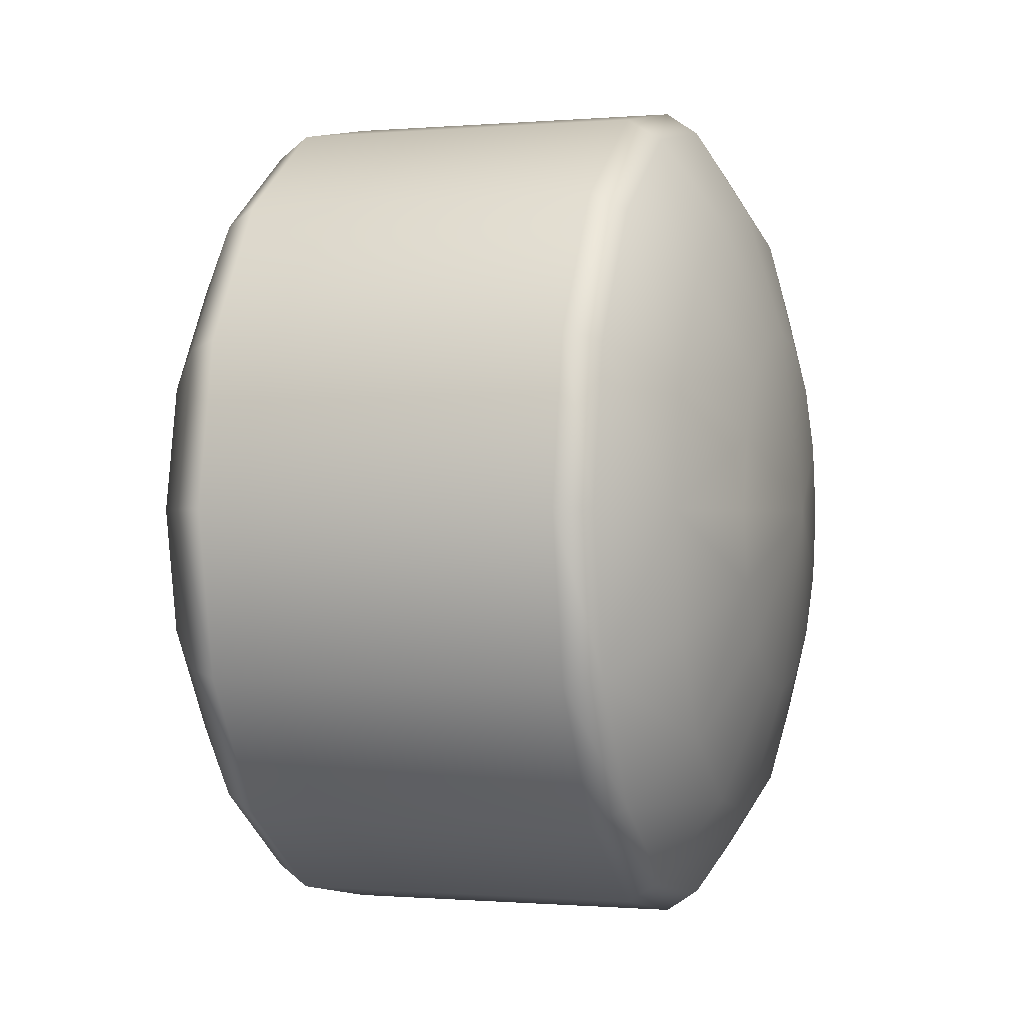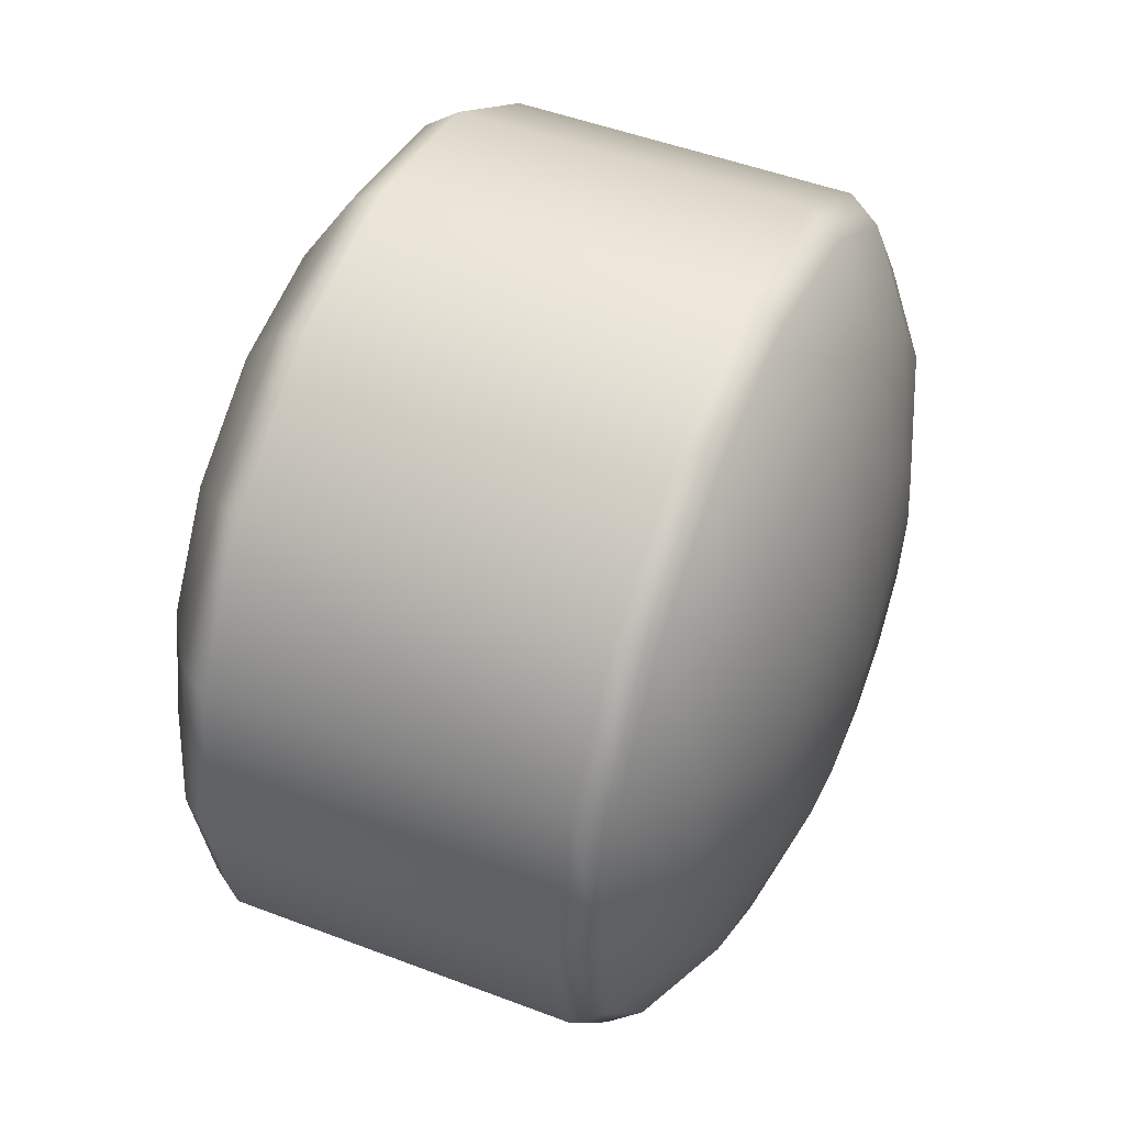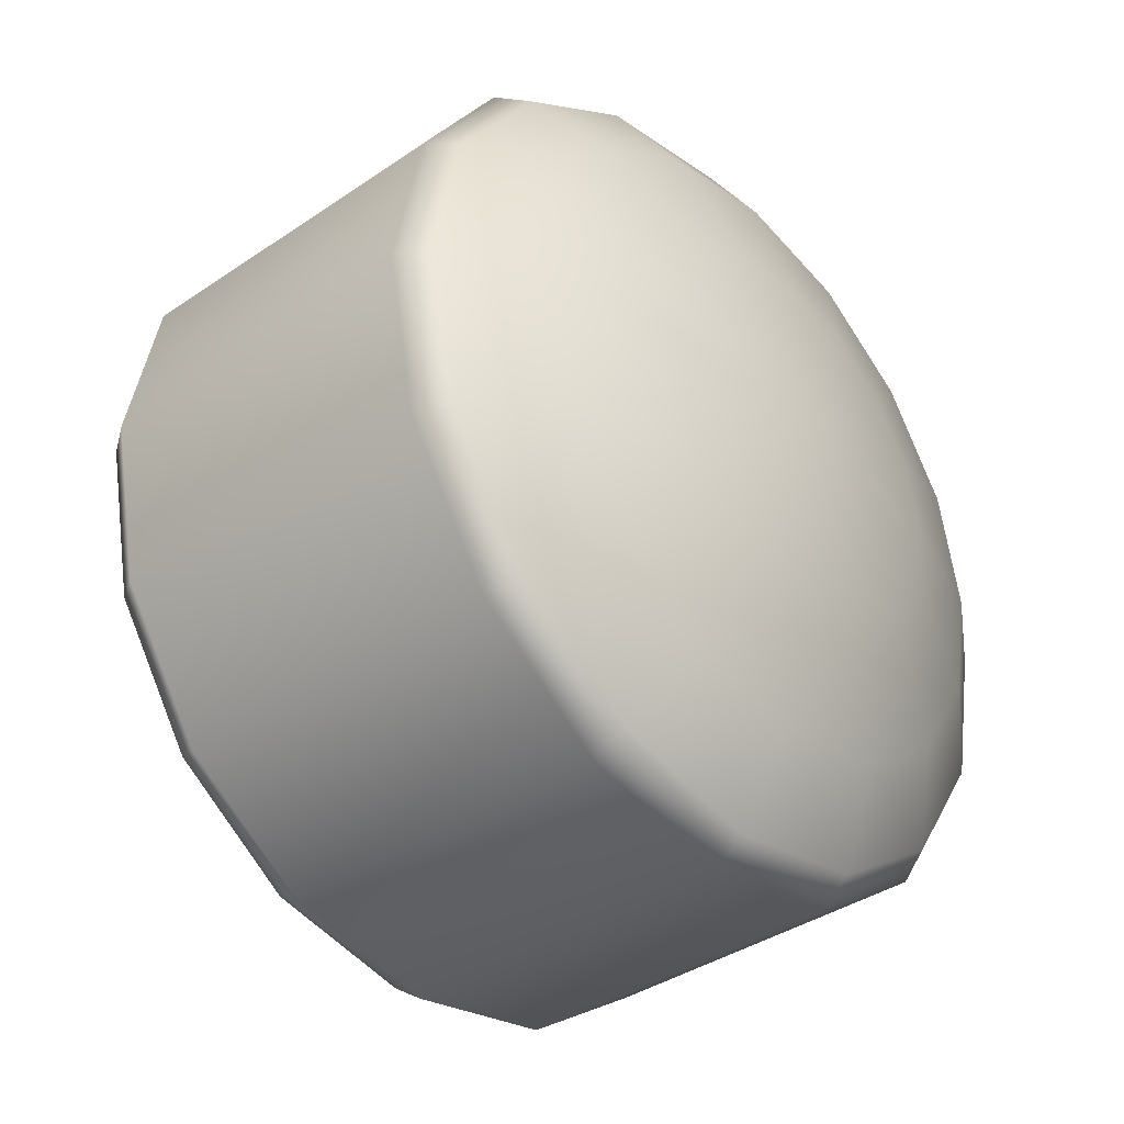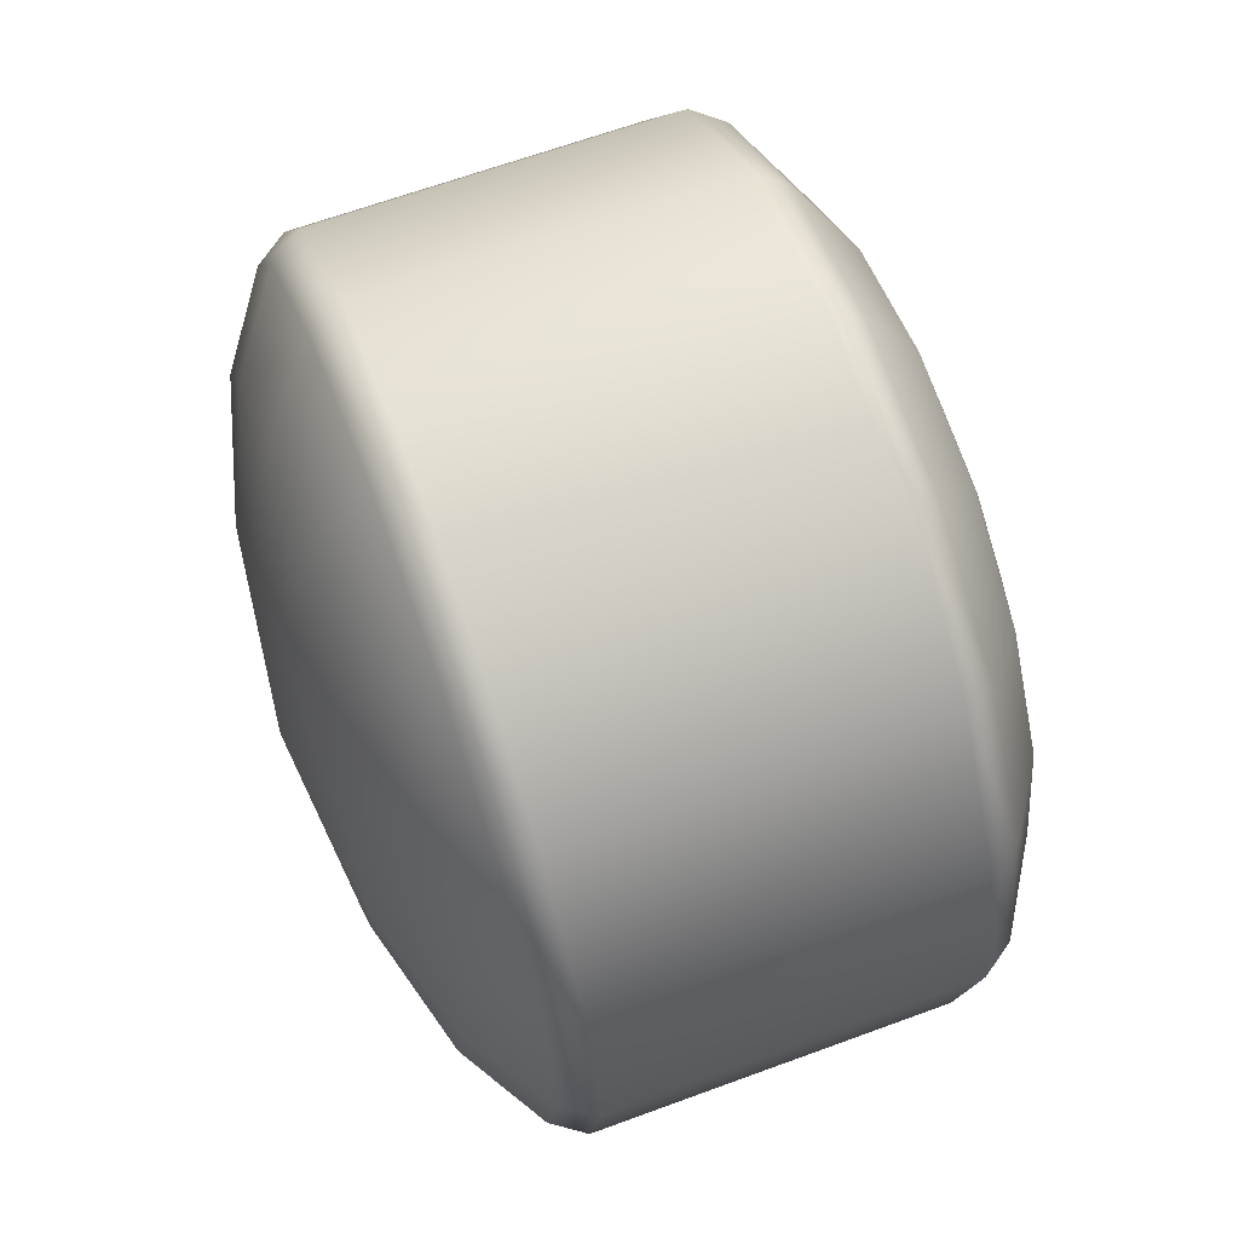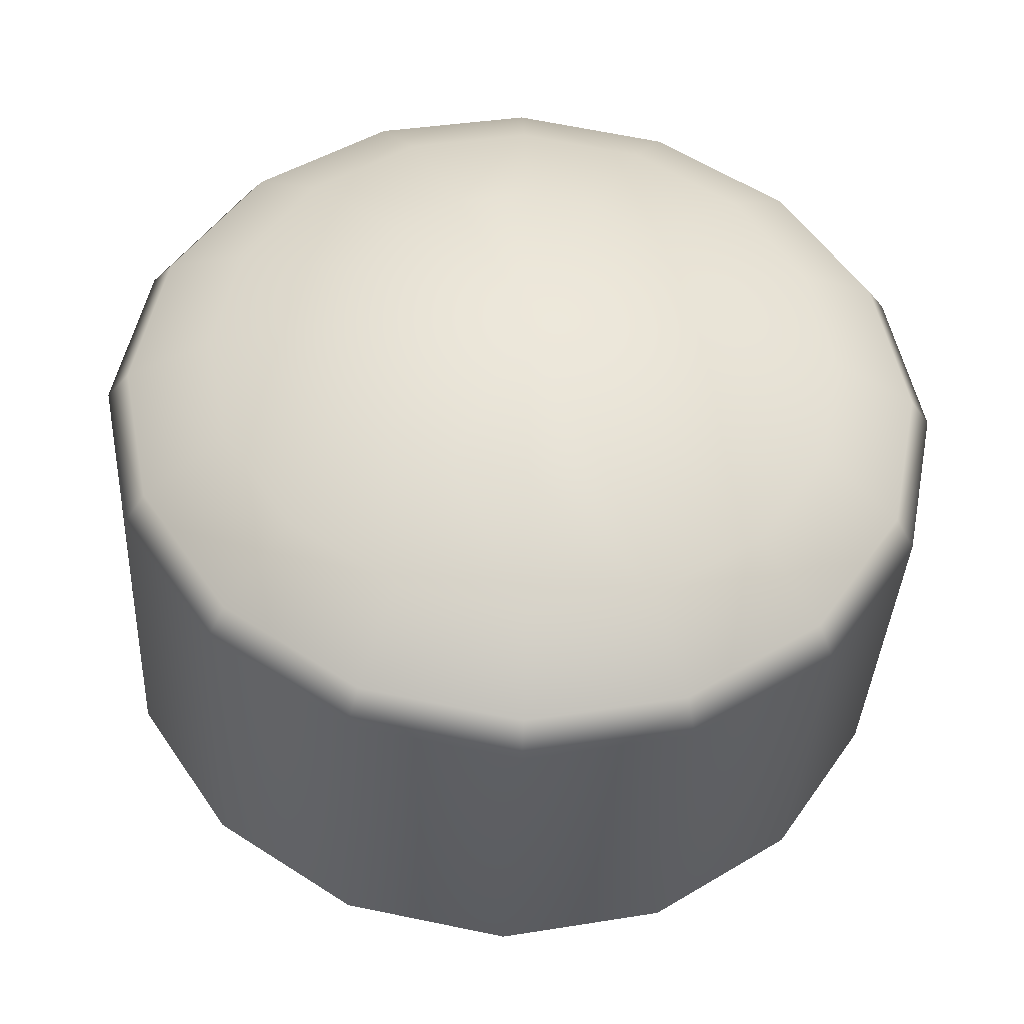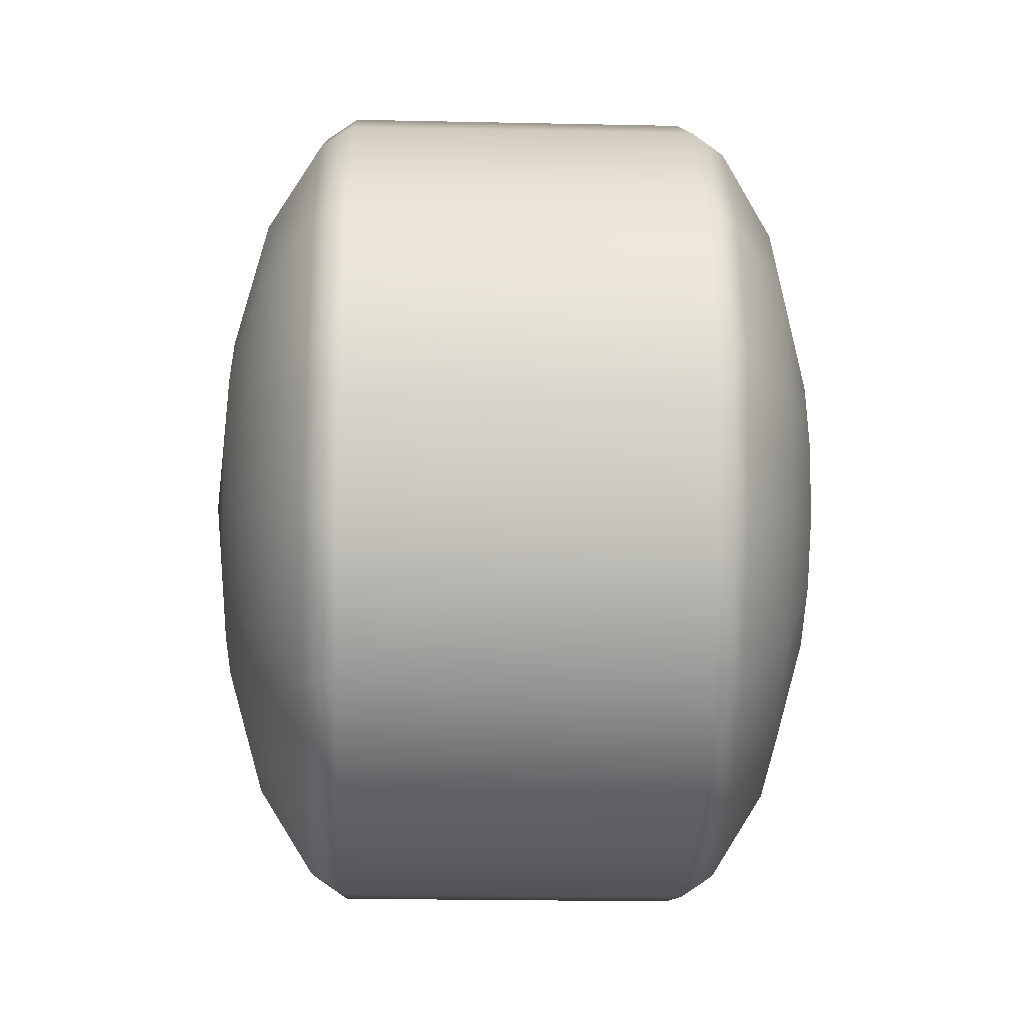
<metadata>
{"format":"obj","ext":"obj","renderer":"f3d","projection":"perspective","resolution":1024,"background":"white","views":[{"elev":-0.5,"azim":-162.2,"up":"+Z"},{"elev":48.8,"azim":-157.0,"up":"+Y"},{"elev":-37.9,"azim":41.0,"up":"+Z"},{"elev":64.5,"azim":159.6,"up":"+Z"},{"elev":-37.7,"azim":-93.0,"up":"+Y"},{"elev":-22.0,"azim":177.9,"up":"+Y"}]}
</metadata>
<code>
g ENV_Kraken_Tentacle_Goop_Joint_B_MO
v -0.2728 1.96 0.025
v 0.2727 1.96 0.025
v 0.2727 2.011 -0.2292
v -0.2728 2.011 -0.2292
v 0.2727 2.155 -0.4448
v -0.2728 2.155 -0.4448
v 0.2727 2.37 -0.5888
v -0.2728 2.37 -0.5888
v 0.2727 2.625 -0.6394
v -0.2728 2.625 -0.6394
v 0.2727 2.879 -0.5888
v -0.2728 2.879 -0.5888
v 0.2727 3.095 -0.4448
v -0.2728 3.095 -0.4448
v 0.2727 3.239 -0.2292
v -0.2728 3.239 -0.2292
v -0.2728 3.289 0.025
v 0.2727 3.289 0.025
v 0.2727 3.239 0.2793
v -0.2728 3.239 0.2793
v 0.2727 3.095 0.4948
v -0.2728 3.095 0.4948
v 0.2727 2.879 0.6388
v -0.2728 2.879 0.6388
v 0.2727 2.625 0.6894
v -0.2728 2.625 0.6894
v 0.2727 2.37 0.6388
v -0.2728 2.37 0.6388
v 0.2727 2.155 0.4948
v -0.2728 2.155 0.4948
v 0.2727 2.011 0.2793
v -0.2728 2.011 0.2793
v 0.2727 1.96 0.025
v -0.2728 1.96 0.025
v -0.2728 3.239 0.2793
v -0.3233 3.254 0.025
v -0.2728 3.289 0.025
v -0.3233 3.207 0.266
v -0.4081 3.12 0.025
v -0.2728 3.095 0.4948
v -0.3233 3.207 -0.216
v -0.2728 3.239 -0.2292
v -0.3233 3.07 0.4703
v -0.2728 2.879 0.6388
v -0.4081 3.082 0.2145
v -0.3233 2.866 0.6068
v -0.2728 2.625 0.6894
v -0.3233 3.07 -0.4203
v -0.2728 3.095 -0.4448
v -0.4081 2.975 0.3752
v -0.3233 2.625 0.6548
v -0.2728 2.37 0.6388
v -0.3233 2.866 -0.5568
v -0.2728 2.879 -0.5888
v -0.4081 2.814 0.4826
v -0.3233 2.384 0.6068
v -0.2728 2.155 0.4948
v -0.3233 2.625 -0.6047
v -0.2728 2.625 -0.6394
v -0.4081 2.625 0.5203
v -0.3233 2.179 0.4703
v -0.2728 2.011 0.2793
v -0.3233 2.384 -0.5568
v -0.2728 2.37 -0.5888
v -0.4081 2.435 0.4826
v -0.3233 2.043 0.266
v -0.2728 1.96 0.025
v -0.3233 2.179 -0.4203
v -0.2728 2.155 -0.4448
v -0.4081 2.275 0.3752
v -0.3233 1.995 0.025
v -0.2728 2.011 -0.2292
v -0.3233 2.043 -0.216
v -0.4081 2.167 0.2145
v -0.4081 2.13 0.025
v -0.4081 2.167 -0.1645
v -0.4081 2.275 -0.3252
v -0.4081 2.435 -0.4326
v -0.4081 2.625 -0.4702
v -0.4081 2.814 -0.4326
v -0.4081 2.975 -0.3252
v -0.4081 3.082 -0.1645
v -0.467 2.897 -0.08764
v -0.467 2.833 -0.1831
v -0.5006 2.625 0.025
v -0.467 2.737 -0.2469
v -0.467 2.625 -0.2693
v -0.467 2.512 -0.2469
v -0.467 2.417 -0.1831
v -0.467 2.353 -0.08764
v -0.467 2.919 0.025
v -0.467 2.33 0.025
v -0.467 2.897 0.1376
v -0.467 2.353 0.1376
v -0.467 2.833 0.2332
v -0.467 2.417 0.2332
v -0.467 2.737 0.297
v -0.467 2.512 0.297
v -0.467 2.625 0.3194
v 0.2727 3.289 0.025
v 0.3233 3.254 0.025
v 0.3233 3.207 0.266
v 0.4081 3.12 0.025
v 0.2727 3.239 -0.2292
v 0.2727 3.239 0.2793
v 0.3233 3.207 -0.216
v 0.2727 3.095 -0.4448
v 0.3233 3.07 0.4703
v 0.2727 3.095 0.4948
v 0.4081 3.082 0.2145
v 0.3233 2.866 0.6068
v 0.2727 2.879 0.6388
v 0.3233 3.07 -0.4203
v 0.2727 2.879 -0.5888
v 0.4081 2.975 0.3752
v 0.3233 2.625 0.6548
v 0.2727 2.625 0.6894
v 0.3233 2.866 -0.5568
v 0.2727 2.625 -0.6394
v 0.4081 2.814 0.4826
v 0.3233 2.384 0.6068
v 0.2727 2.37 0.6388
v 0.3233 2.625 -0.6047
v 0.2727 2.37 -0.5888
v 0.4081 2.625 0.5203
v 0.3233 2.179 0.4703
v 0.2727 2.155 0.4948
v 0.3233 2.384 -0.5568
v 0.2727 2.155 -0.4448
v 0.4081 2.435 0.4826
v 0.3233 2.043 0.266
v 0.2727 2.011 0.2793
v 0.3233 2.179 -0.4203
v 0.2727 2.011 -0.2292
v 0.4081 2.275 0.3752
v 0.3233 1.995 0.025
v 0.2727 1.96 0.025
v 0.3233 2.043 -0.216
v 0.4081 2.167 0.2145
v 0.4081 2.13 0.025
v 0.4081 2.167 -0.1645
v 0.4081 2.275 -0.3252
v 0.4081 2.435 -0.4326
v 0.4081 2.625 -0.4702
v 0.4081 2.814 -0.4326
v 0.4081 2.975 -0.3252
v 0.4081 3.082 -0.1645
v 0.467 2.897 -0.08764
v 0.467 2.833 -0.1831
v 0.5006 2.625 0.025
v 0.467 2.737 -0.2469
v 0.467 2.625 -0.2693
v 0.467 2.512 -0.2469
v 0.467 2.417 -0.1831
v 0.467 2.353 -0.08764
v 0.467 2.919 0.025
v 0.467 2.33 0.025
v 0.467 2.897 0.1376
v 0.467 2.353 0.1376
v 0.467 2.833 0.2332
v 0.467 2.417 0.2332
v 0.467 2.737 0.297
v 0.467 2.512 0.297
v 0.467 2.625 0.3194
g ENV_Kraken_Tentacle_Goop_Joint_B_MO_0
f 3 2 1
f 4 3 1
f 5 3 4
f 6 5 4
f 7 5 6
f 8 7 6
f 9 7 8
f 10 9 8
f 11 9 10
f 12 11 10
f 13 11 12
f 14 13 12
f 15 13 14
f 16 15 14
f 16 17 15
f 17 18 15
f 19 18 17
f 20 19 17
f 21 19 20
f 22 21 20
f 23 21 22
f 24 23 22
f 25 23 24
f 26 25 24
f 27 25 26
f 28 27 26
f 29 27 28
f 30 29 28
f 31 29 30
f 32 31 30
f 33 31 32
f 34 33 32
f 37 36 35
f 36 38 35
f 38 36 39
f 35 38 40
f 41 36 37
f 39 36 41
f 42 41 37
f 38 43 40
f 40 43 44
f 45 38 39
f 43 38 45
f 43 46 44
f 44 46 47
f 48 41 42
f 49 48 42
f 50 43 45
f 46 43 50
f 46 51 47
f 47 51 52
f 53 48 49
f 54 53 49
f 55 46 50
f 51 46 55
f 51 56 52
f 52 56 57
f 58 53 54
f 59 58 54
f 60 51 55
f 56 51 60
f 56 61 57
f 57 61 62
f 63 58 59
f 64 63 59
f 65 56 60
f 61 56 65
f 61 66 62
f 62 66 67
f 68 63 64
f 69 68 64
f 70 61 65
f 66 61 70
f 66 71 67
f 67 71 72
f 72 73 69
f 73 68 69
f 71 73 72
f 71 66 74
f 74 66 70
f 73 71 75
f 75 71 74
f 68 73 76
f 76 73 75
f 63 68 77
f 77 68 76
f 78 63 77
f 58 63 78
f 79 58 78
f 53 58 79
f 80 53 79
f 48 53 80
f 81 48 80
f 41 48 81
f 82 41 81
f 82 39 41
f 82 81 83
f 82 83 39
f 81 80 84
f 81 84 83
f 84 85 83
f 80 86 84
f 80 79 86
f 86 85 84
f 79 87 86
f 79 78 87
f 87 85 86
f 78 88 87
f 88 85 87
f 78 77 88
f 77 89 88
f 89 85 88
f 77 76 89
f 76 90 89
f 90 85 89
f 76 75 90
f 83 85 91
f 92 85 90
f 75 92 90
f 91 85 93
f 83 91 39
f 39 91 93
f 75 74 92
f 45 39 93
f 74 94 92
f 94 85 92
f 74 70 94
f 45 93 95
f 93 85 95
f 50 45 95
f 70 96 94
f 96 85 94
f 70 65 96
f 50 95 97
f 95 85 97
f 55 50 97
f 65 98 96
f 98 85 96
f 65 60 98
f 97 85 99
f 55 97 99
f 99 85 98
f 60 55 99
f 60 99 98
f 102 101 100
f 103 101 102
f 100 101 104
f 105 102 100
f 101 106 104
f 106 101 103
f 104 106 107
f 108 102 105
f 109 108 105
f 110 103 102
f 110 102 108
f 111 108 109
f 112 111 109
f 106 113 107
f 107 113 114
f 115 110 108
f 115 108 111
f 116 111 112
f 117 116 112
f 113 118 114
f 114 118 119
f 120 115 111
f 120 111 116
f 121 116 117
f 122 121 117
f 118 123 119
f 119 123 124
f 125 120 116
f 125 116 121
f 126 121 122
f 127 126 122
f 123 128 124
f 124 128 129
f 130 125 121
f 130 121 126
f 131 126 127
f 132 131 127
f 128 133 129
f 129 133 134
f 135 130 126
f 135 126 131
f 136 131 132
f 137 136 132
f 134 138 137
f 133 138 134
f 138 136 137
f 139 131 136
f 139 135 131
f 140 136 138
f 140 139 136
f 141 138 133
f 141 140 138
f 142 133 128
f 142 141 133
f 143 142 128
f 143 128 123
f 144 143 123
f 144 123 118
f 145 144 118
f 145 118 113
f 146 145 113
f 146 113 106
f 147 146 106
f 147 106 103
f 147 148 146
f 147 103 148
f 146 149 145
f 148 149 146
f 148 150 149
f 149 151 145
f 145 151 144
f 149 150 151
f 151 152 144
f 144 152 143
f 151 150 152
f 152 153 143
f 152 150 153
f 143 153 142
f 153 154 142
f 153 150 154
f 142 154 141
f 154 155 141
f 154 150 155
f 141 155 140
f 156 150 148
f 155 150 157
f 155 157 140
f 158 150 156
f 103 156 148
f 158 156 103
f 140 157 139
f 110 158 103
f 157 159 139
f 157 150 159
f 139 159 135
f 160 158 110
f 160 150 158
f 115 160 110
f 159 161 135
f 159 150 161
f 135 161 130
f 162 160 115
f 162 150 160
f 120 162 115
f 161 163 130
f 161 150 163
f 130 163 125
f 164 162 120
f 164 150 162
f 125 164 120
f 163 164 125
f 163 150 164

</code>
